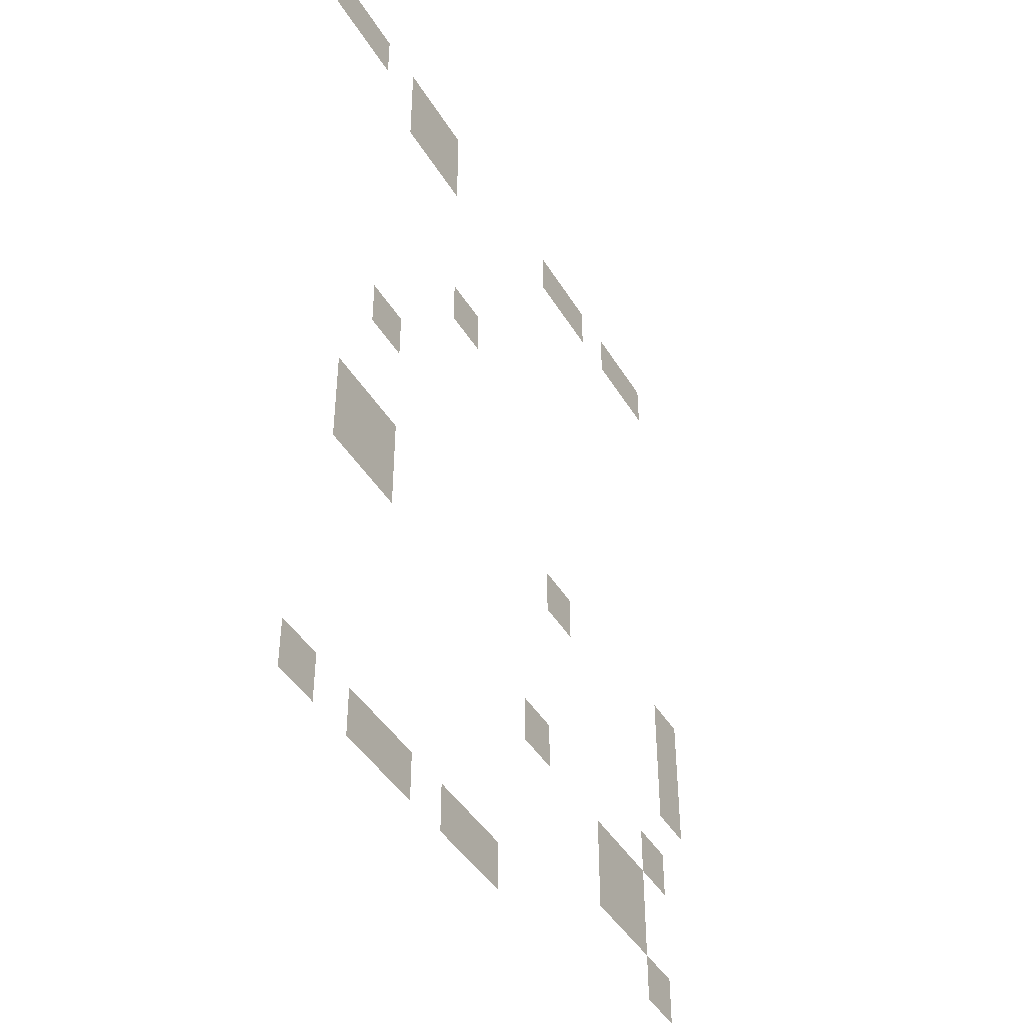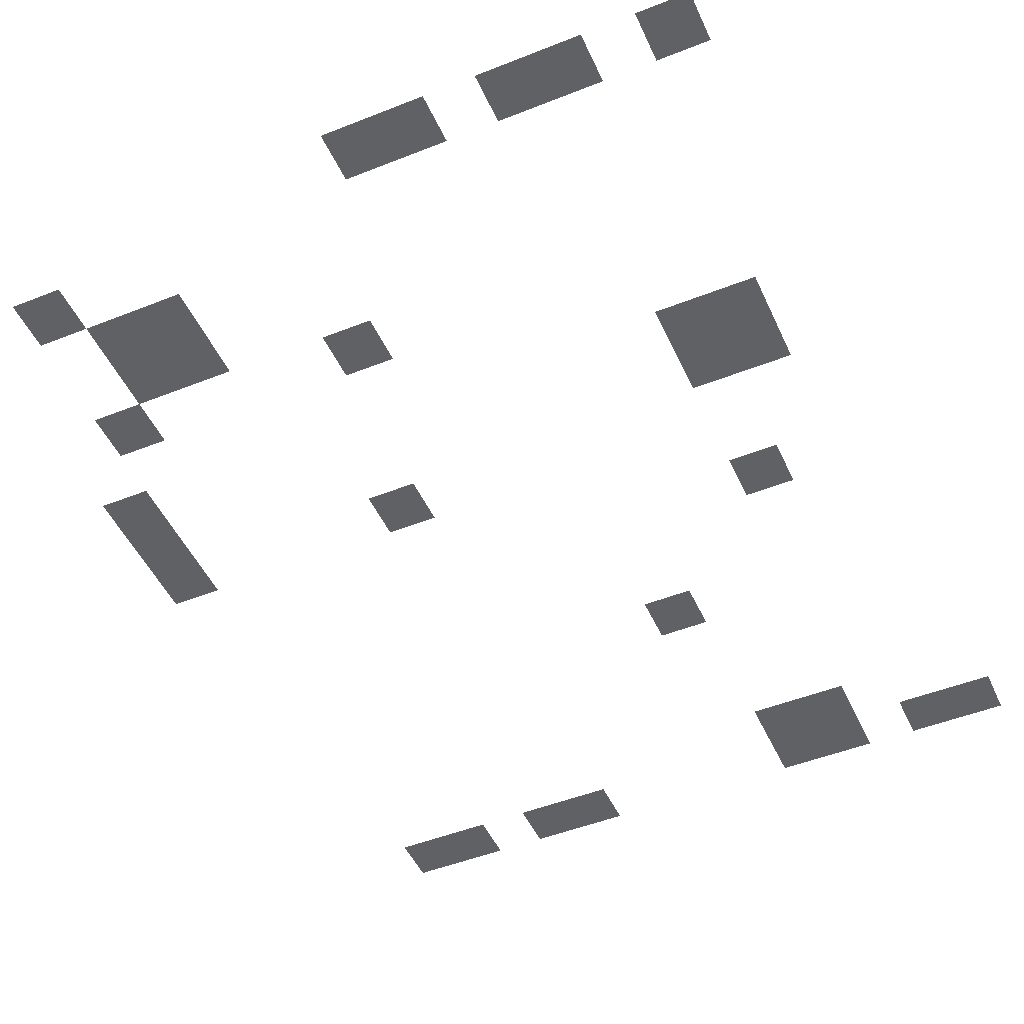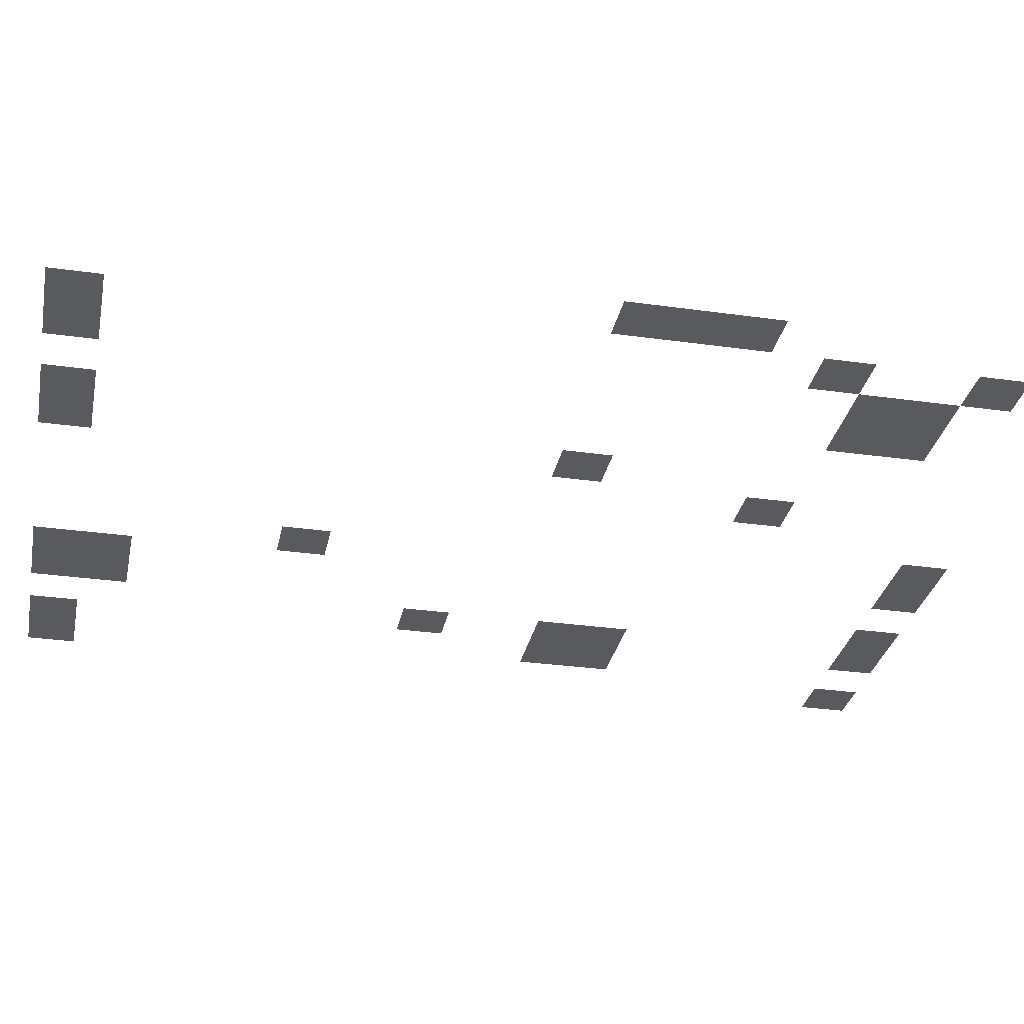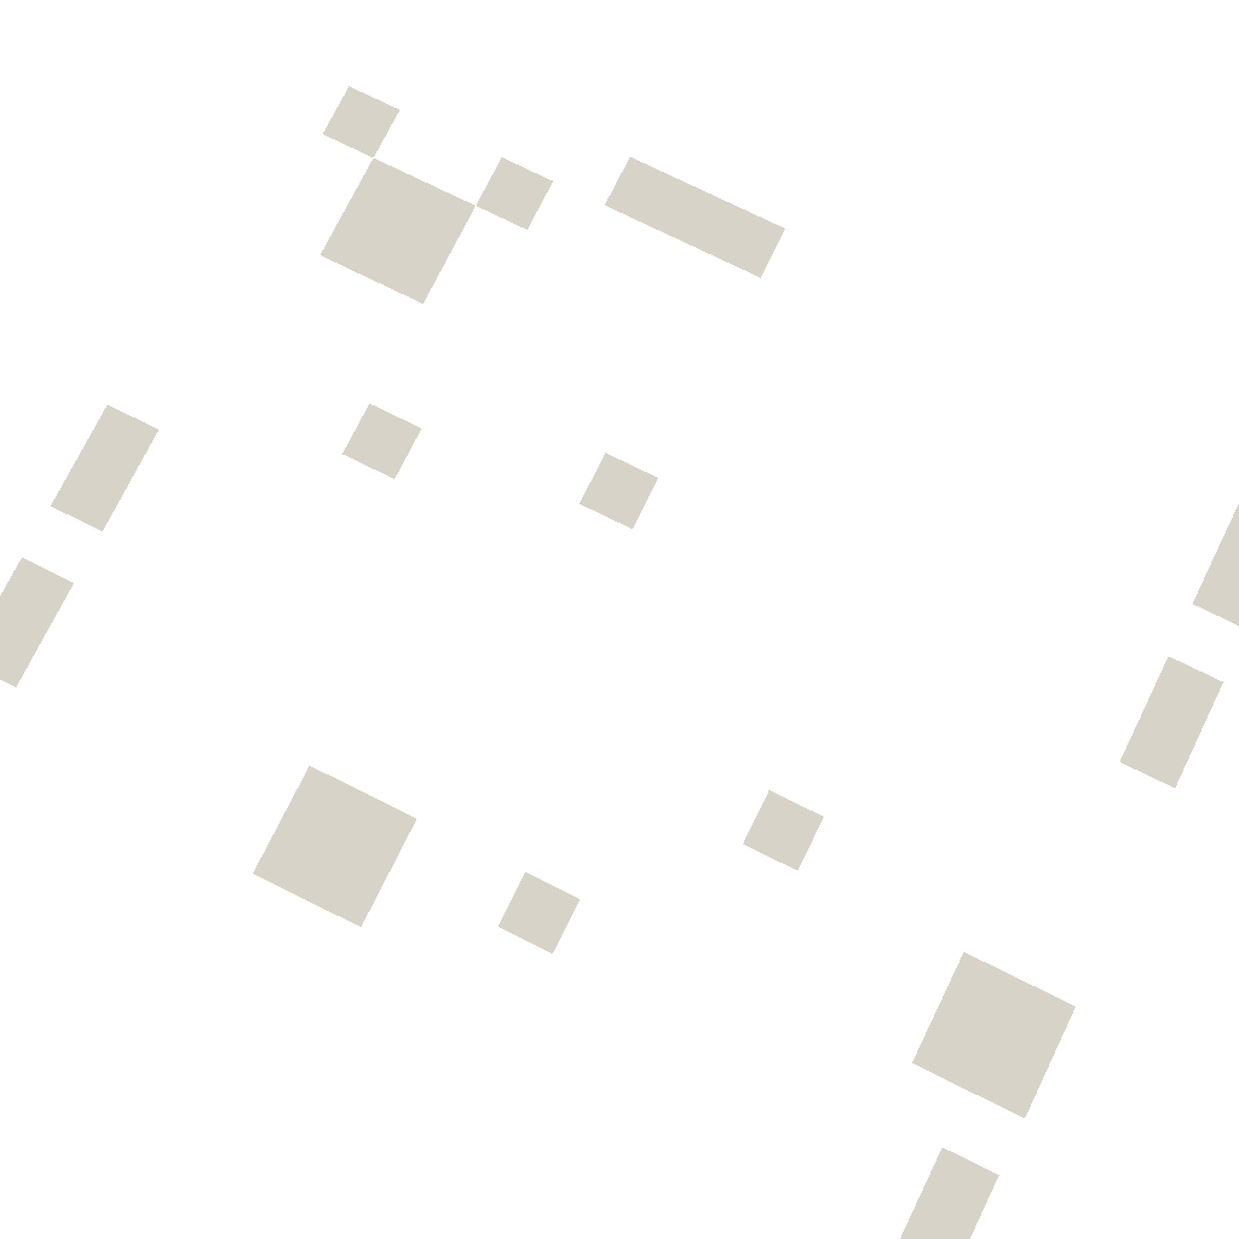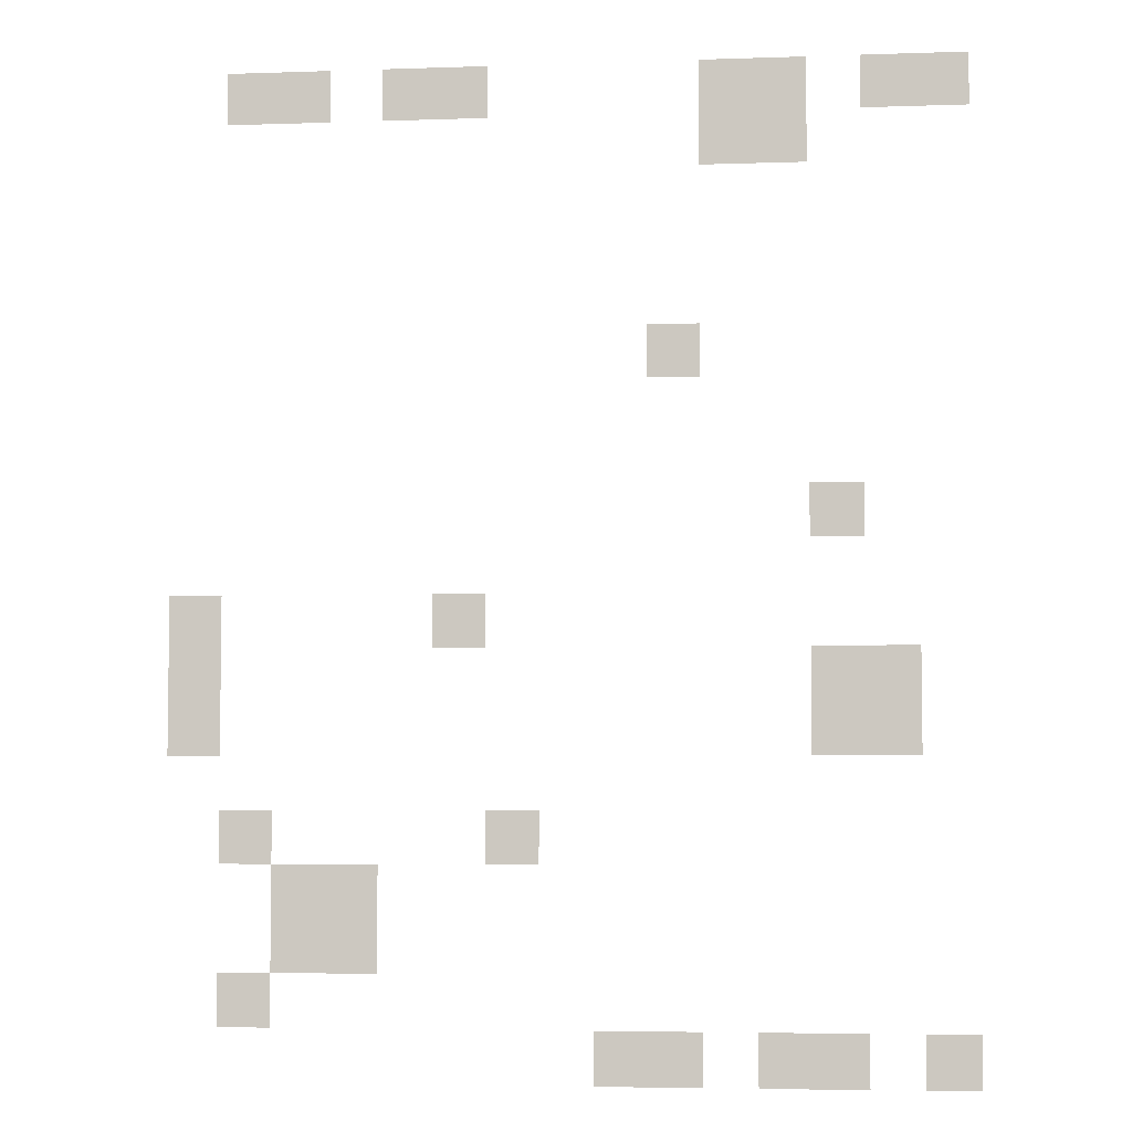
<metadata>
{"format":"obj","ext":"obj","renderer":"f3d","projection":"perspective","resolution":1024,"background":"white","views":[{"elev":-43.4,"azim":119.0,"up":"+Y"},{"elev":-48.6,"azim":23.9,"up":"+Z"},{"elev":-30.7,"azim":-101.4,"up":"+Z"},{"elev":77.0,"azim":116.3,"up":"+Z"},{"elev":-5.0,"azim":6.1,"up":"+Y"}]}
</metadata>
<code>
v 0 -1 0
v -1 -1 0
v -1 0 0
v 0 0 0
v -1 -1 0
v -2 -1 0
v -2 0 0
v -1 0 0
v -3 -1 0
v -4 -1 0
v -4 0 0
v -3 0 0
v -4 -1 0
v -5 -1 0
v -5 0 0
v -4 0 0
v -9 -1 0
v -10 -1 0
v -10 0 0
v -9 0 0
v -10 -1 0
v -11 -1 0
v -11 0 0
v -10 0 0
v -12 -1 0
v -13 -1 0
v -13 0 0
v -12 0 0
v -13 -1 0
v -14 -1 0
v -14 0 0
v -13 0 0
v -3 -2 0
v -4 -2 0
v -4 -1 0
v -3 -1 0
v -4 -2 0
v -5 -2 0
v -5 -1 0
v -4 -1 0
v -5 -6 0
v -6 -6 0
v -6 -5 0
v -5 -5 0
v -2 -9 0
v -3 -9 0
v -3 -8 0
v -2 -8 0
v -9 -11 0
v -10 -11 0
v -10 -10 0
v -9 -10 0
v -14 -11 0
v -15 -11 0
v -15 -10 0
v -14 -10 0
v -1 -12 0
v -2 -12 0
v -2 -11 0
v -1 -11 0
v -2 -12 0
v -3 -12 0
v -3 -11 0
v -2 -11 0
v -14 -12 0
v -15 -12 0
v -15 -11 0
v -14 -11 0
v -1 -13 0
v -2 -13 0
v -2 -12 0
v -1 -12 0
v -2 -13 0
v -3 -13 0
v -3 -12 0
v -2 -12 0
v -14 -13 0
v -15 -13 0
v -15 -12 0
v -14 -12 0
v -8 -15 0
v -9 -15 0
v -9 -14 0
v -8 -14 0
v -13 -15 0
v -14 -15 0
v -14 -14 0
v -13 -14 0
v -11 -16 0
v -12 -16 0
v -12 -15 0
v -11 -15 0
v -12 -16 0
v -13 -16 0
v -13 -15 0
v -12 -15 0
v -11 -17 0
v -12 -17 0
v -12 -16 0
v -11 -16 0
v -12 -17 0
v -13 -17 0
v -13 -16 0
v -12 -16 0
v -13 -18 0
v -14 -18 0
v -14 -17 0
v -13 -17 0
v 0 -19 0
v -1 -19 0
v -1 -18 0
v 0 -18 0
v -2 -19 0
v -3 -19 0
v -3 -18 0
v -2 -18 0
v -3 -19 0
v -4 -19 0
v -4 -18 0
v -3 -18 0
v -5 -19 0
v -6 -19 0
v -6 -18 0
v -5 -18 0
v -6 -19 0
v -7 -19 0
v -7 -18 0
v -6 -18 0
g zona-2_mesh_0003
f 1 2 3 4
f 5 6 7 8
f 9 10 11 12
f 13 14 15 16
f 17 18 19 20
f 21 22 23 24
f 25 26 27 28
f 29 30 31 32
f 33 34 35 36
f 37 38 39 40
f 41 42 43 44
f 45 46 47 48
f 49 50 51 52
f 53 54 55 56
f 57 58 59 60
f 61 62 63 64
f 65 66 67 68
f 69 70 71 72
f 73 74 75 76
f 77 78 79 80
f 81 82 83 84
f 85 86 87 88
f 89 90 91 92
f 93 94 95 96
f 97 98 99 100
f 101 102 103 104
f 105 106 107 108
f 109 110 111 112
f 113 114 115 116
f 117 118 119 120
f 121 122 123 124
f 125 126 127 128

</code>
